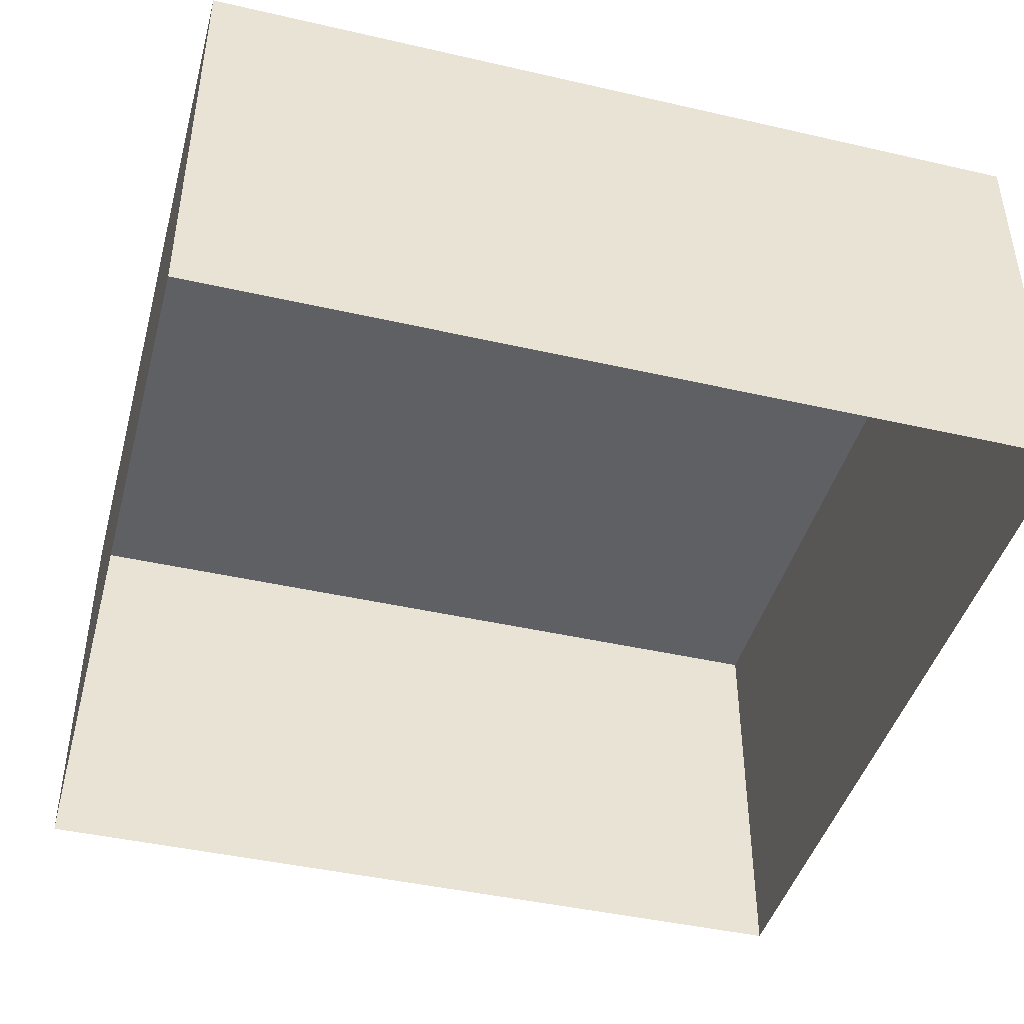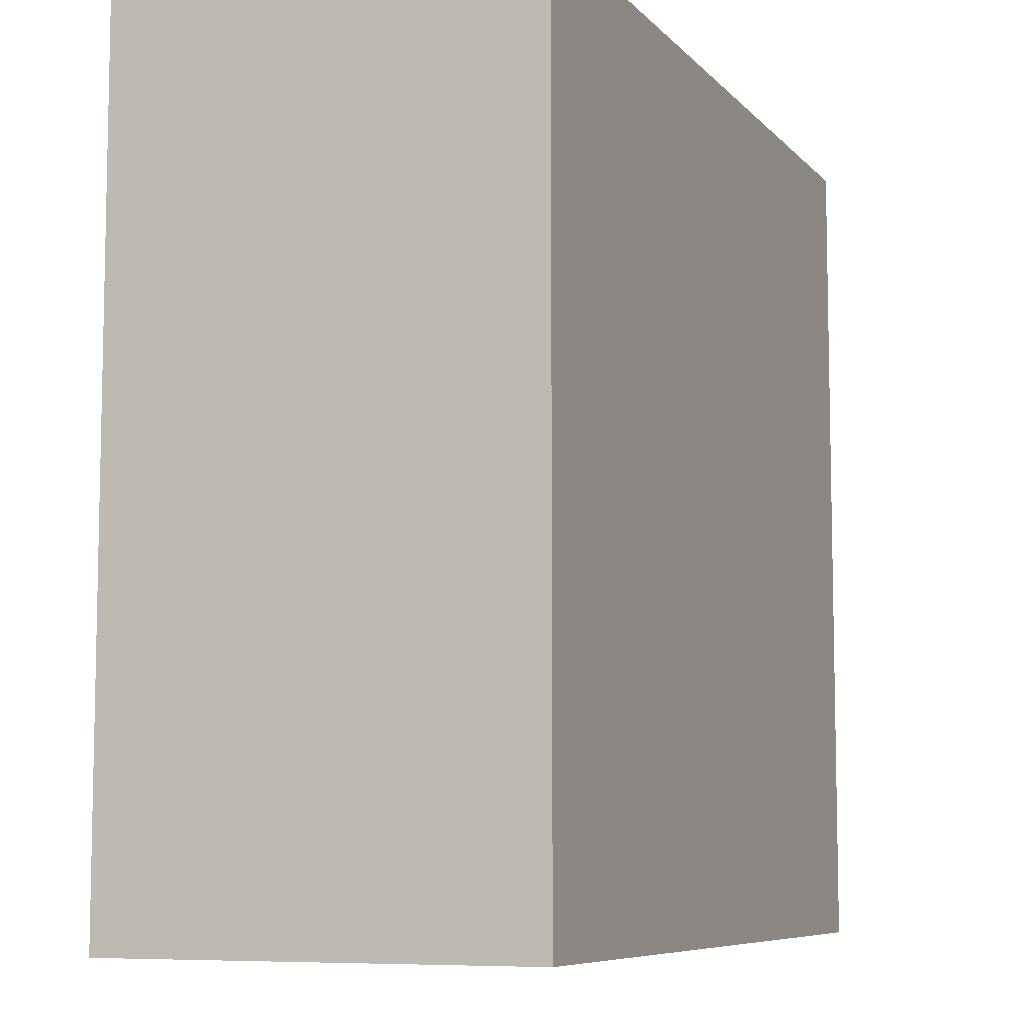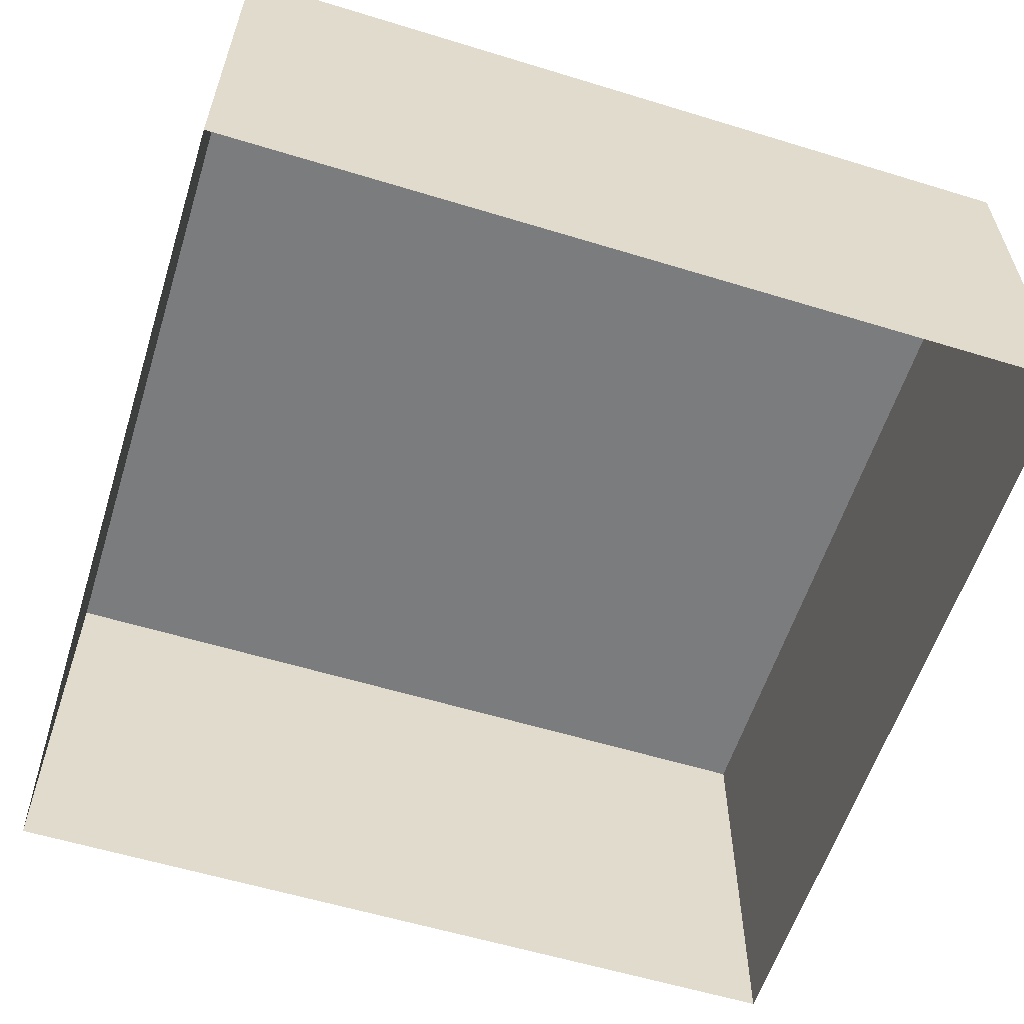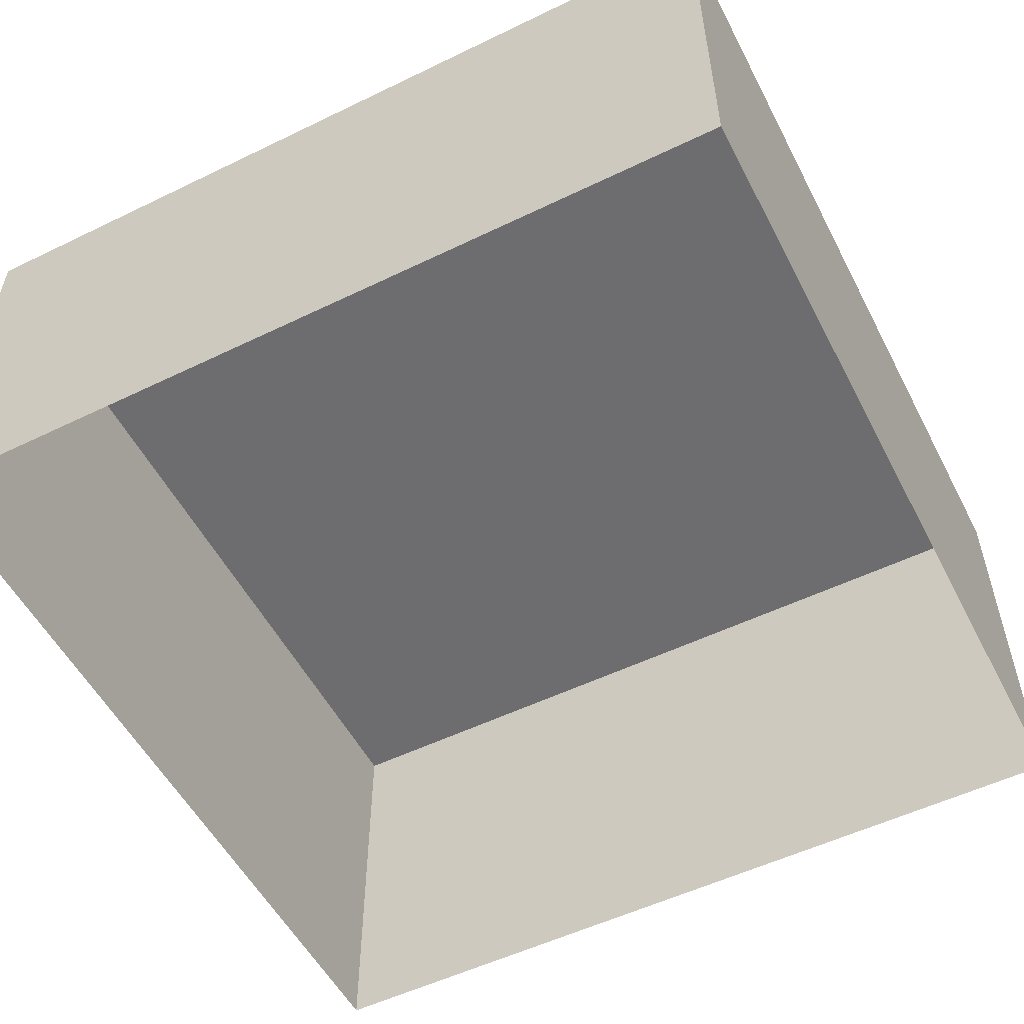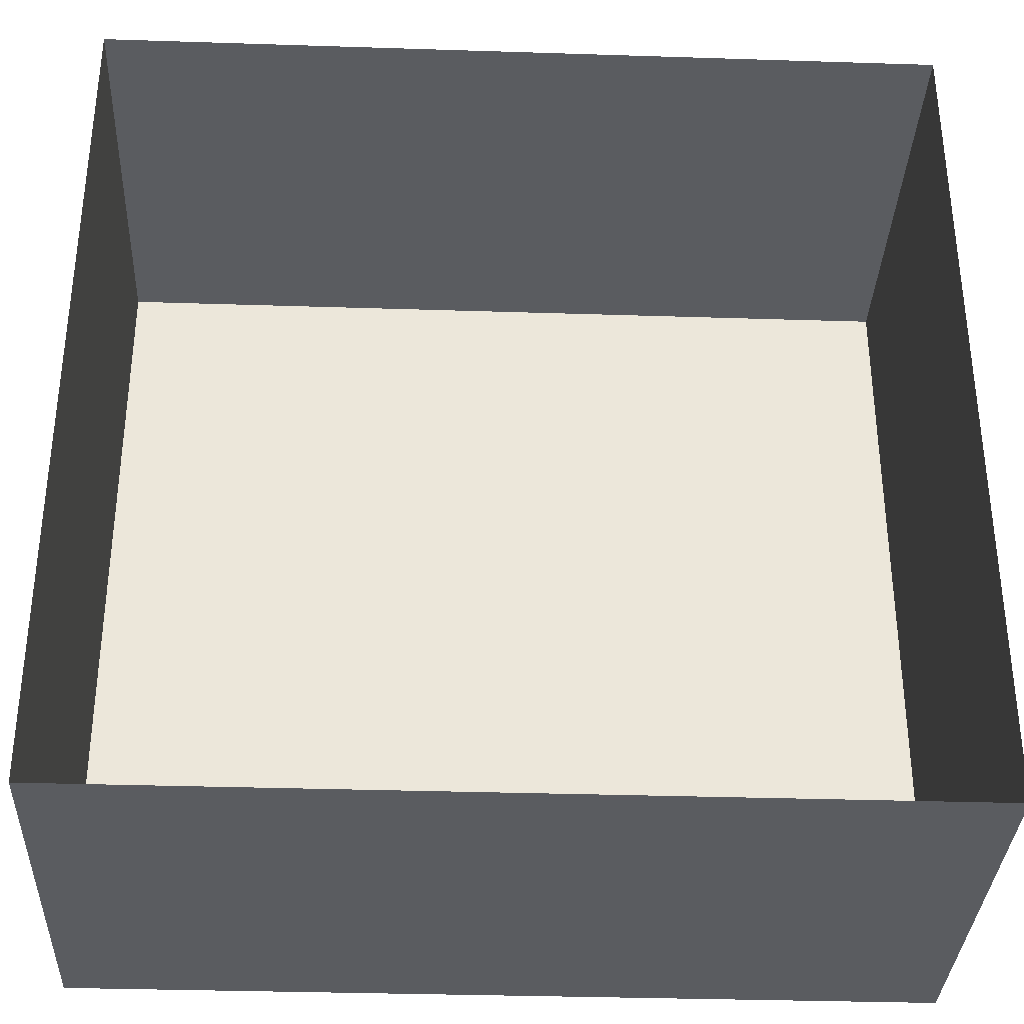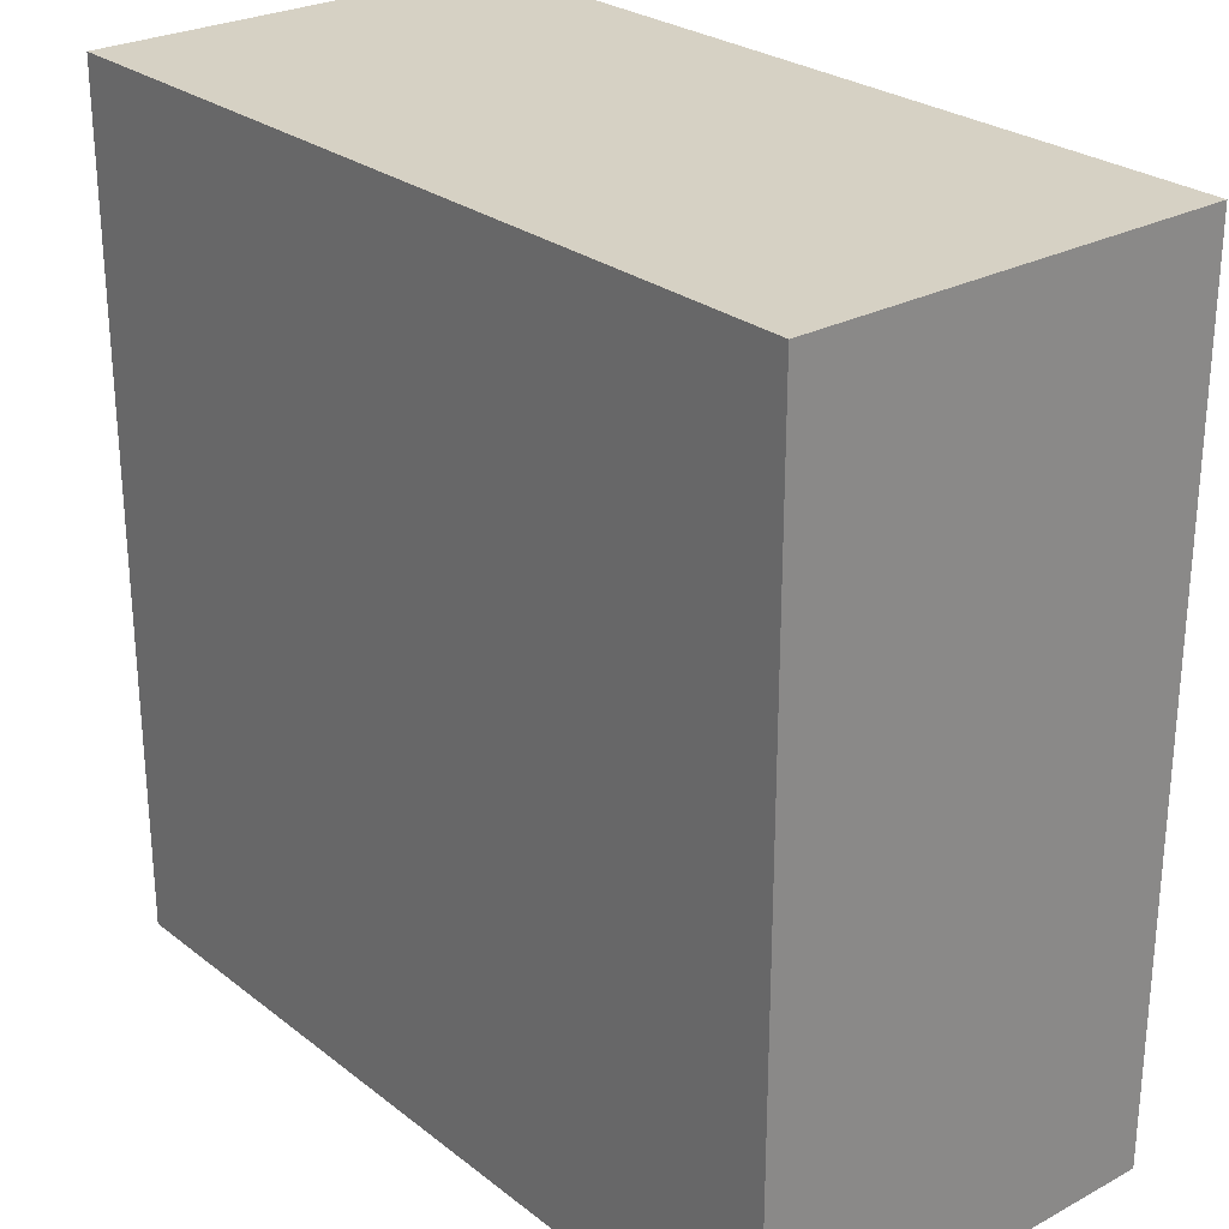
<metadata>
{"format":"obj","ext":"obj","renderer":"f3d","projection":"perspective","resolution":1024,"background":"white","views":[{"elev":-43.6,"azim":-15.1,"up":"+Y"},{"elev":-7.7,"azim":112.7,"up":"+Z"},{"elev":-58.6,"azim":-107.5,"up":"+Y"},{"elev":-54.1,"azim":27.2,"up":"+Y"},{"elev":-34.0,"azim":-2.5,"up":"+Z"},{"elev":26.6,"azim":-129.9,"up":"+Z"}]}
</metadata>
<code>
g default
v 77 0 69
v 87 0 69
v 77 0 59
v 87 0 59
v 77 5 69
v 87 5 69
v 87 5 59
v 77 5 59
v 77 0 64
v 77 5 64
v 87 5 64
v 87 0 64
v 77 5 59.5
v 77 0 59.5
v 87 0 59.5
v 87 5 59.5
v 77 4.5 69
v 87 4.5 69
v 87 4.5 64
v 87 4.5 59.5
v 87 4.5 59
v 77 4.5 59
v 77 4.5 59.5
v 77 4.5 64
g ManPad_5
f 17 18 6 5
f 16 11 19 20
f 21 22 8 7
f 23 24 10 13
f 10 11 16 13
f 10 24 17 5
f 5 6 11 10
f 18 19 11 6
f 22 23 13 8
f 16 20 21 7
f 13 16 7 8
f 1 2 18 17
f 2 12 19 18
f 19 12 15 20
f 21 20 15 4
f 4 3 22 21
f 3 14 23 22
f 14 9 24 23
f 17 24 9 1

</code>
